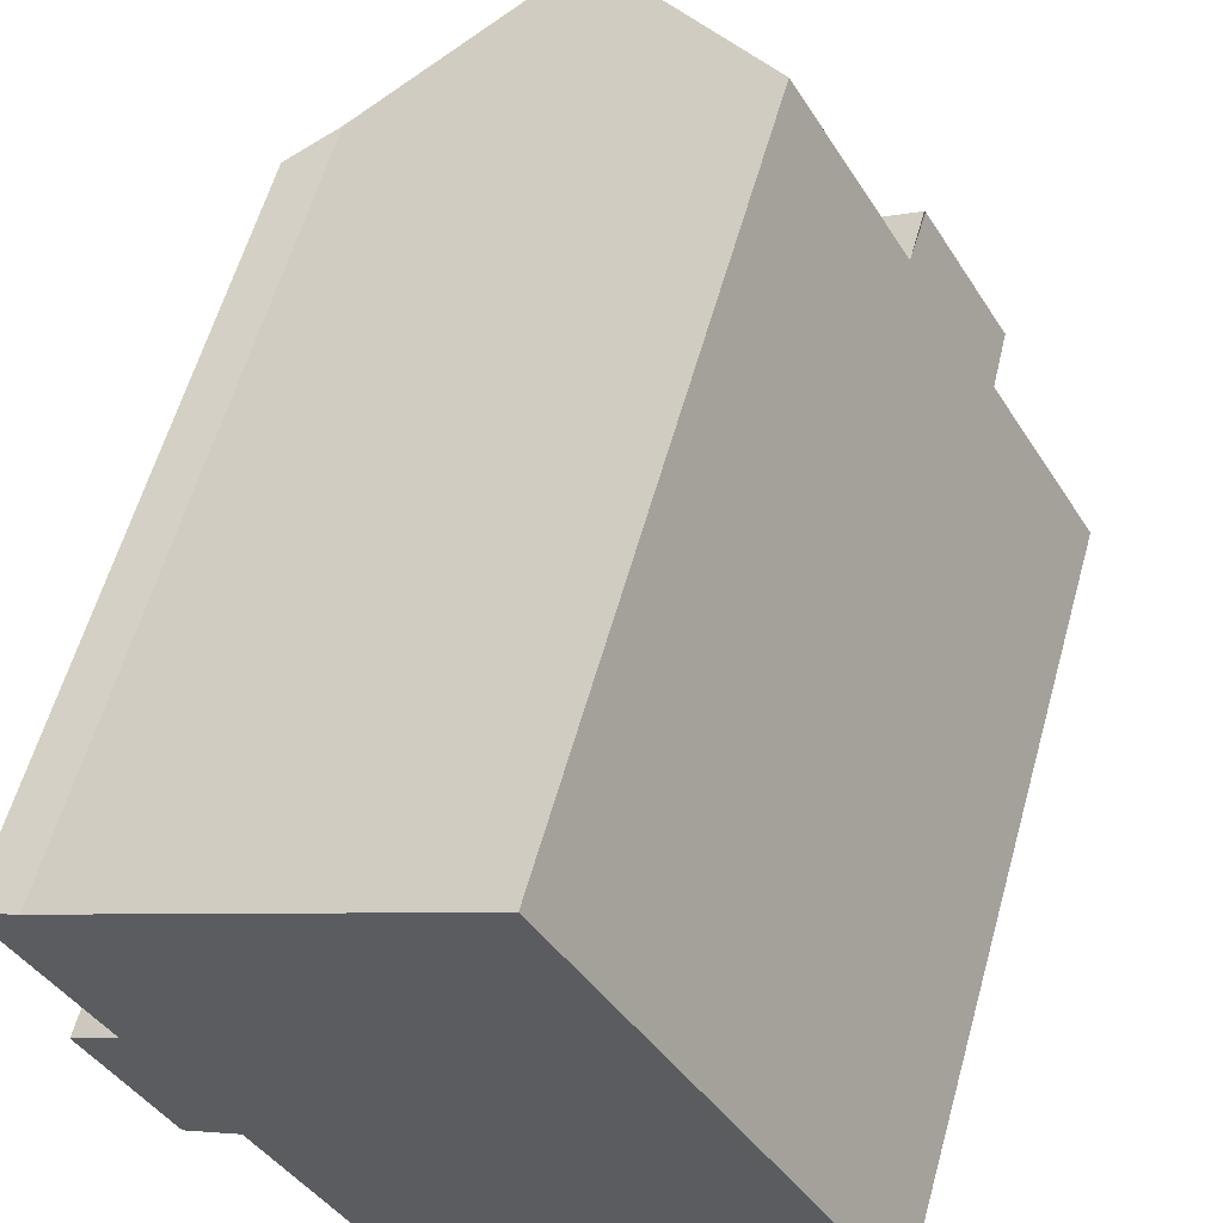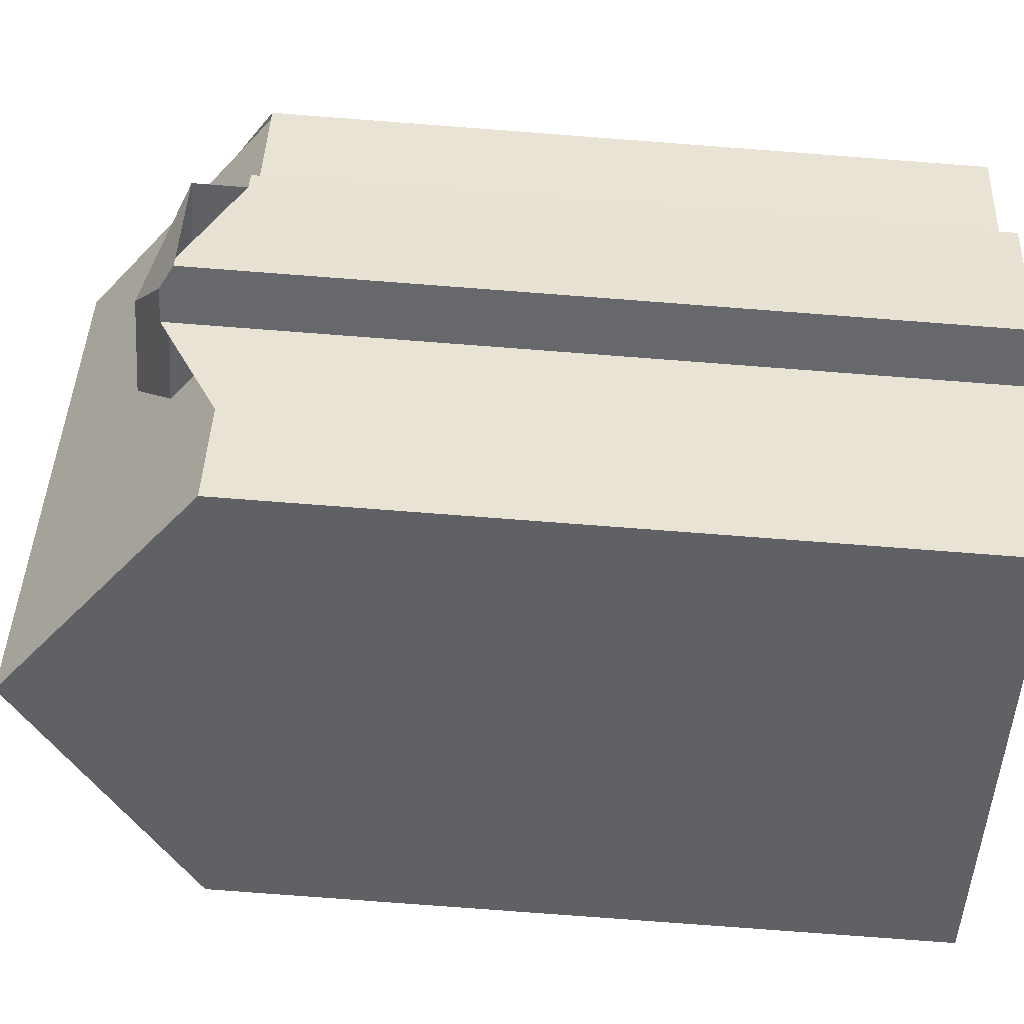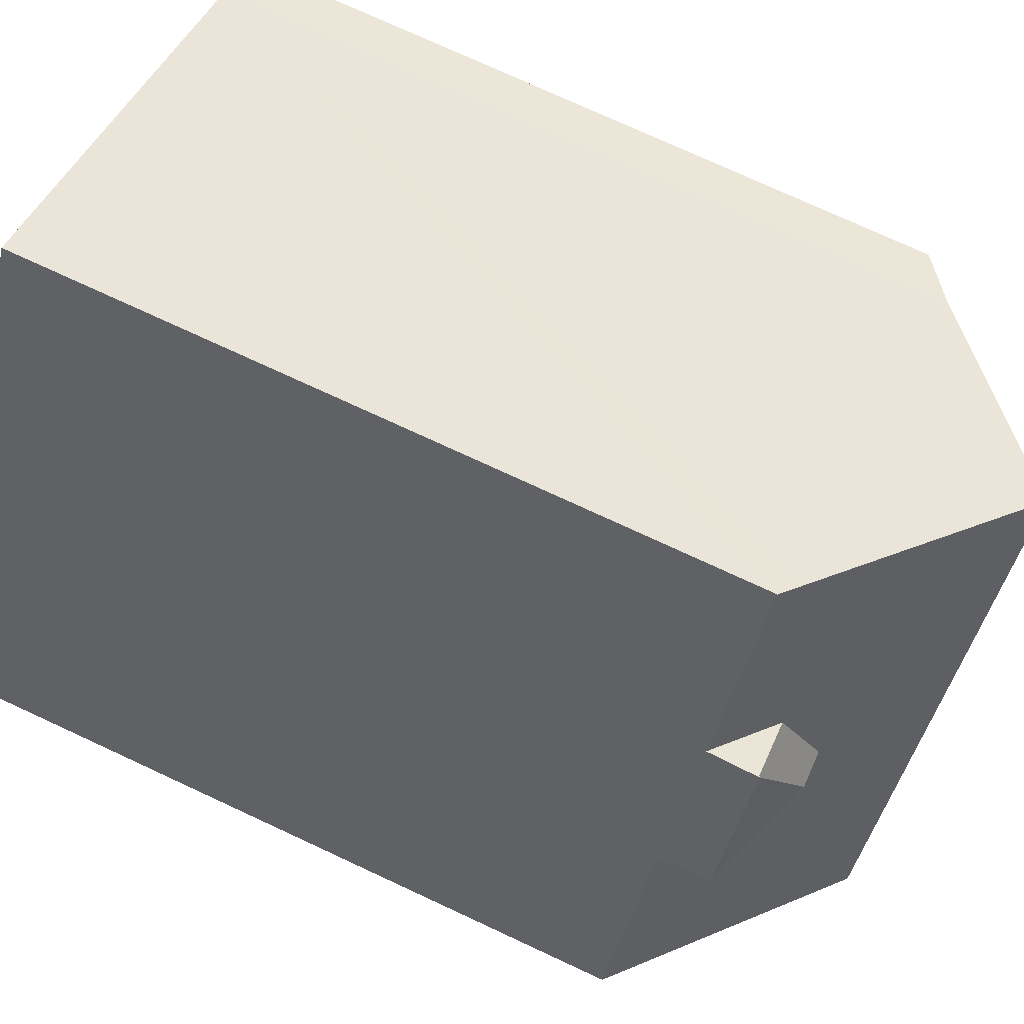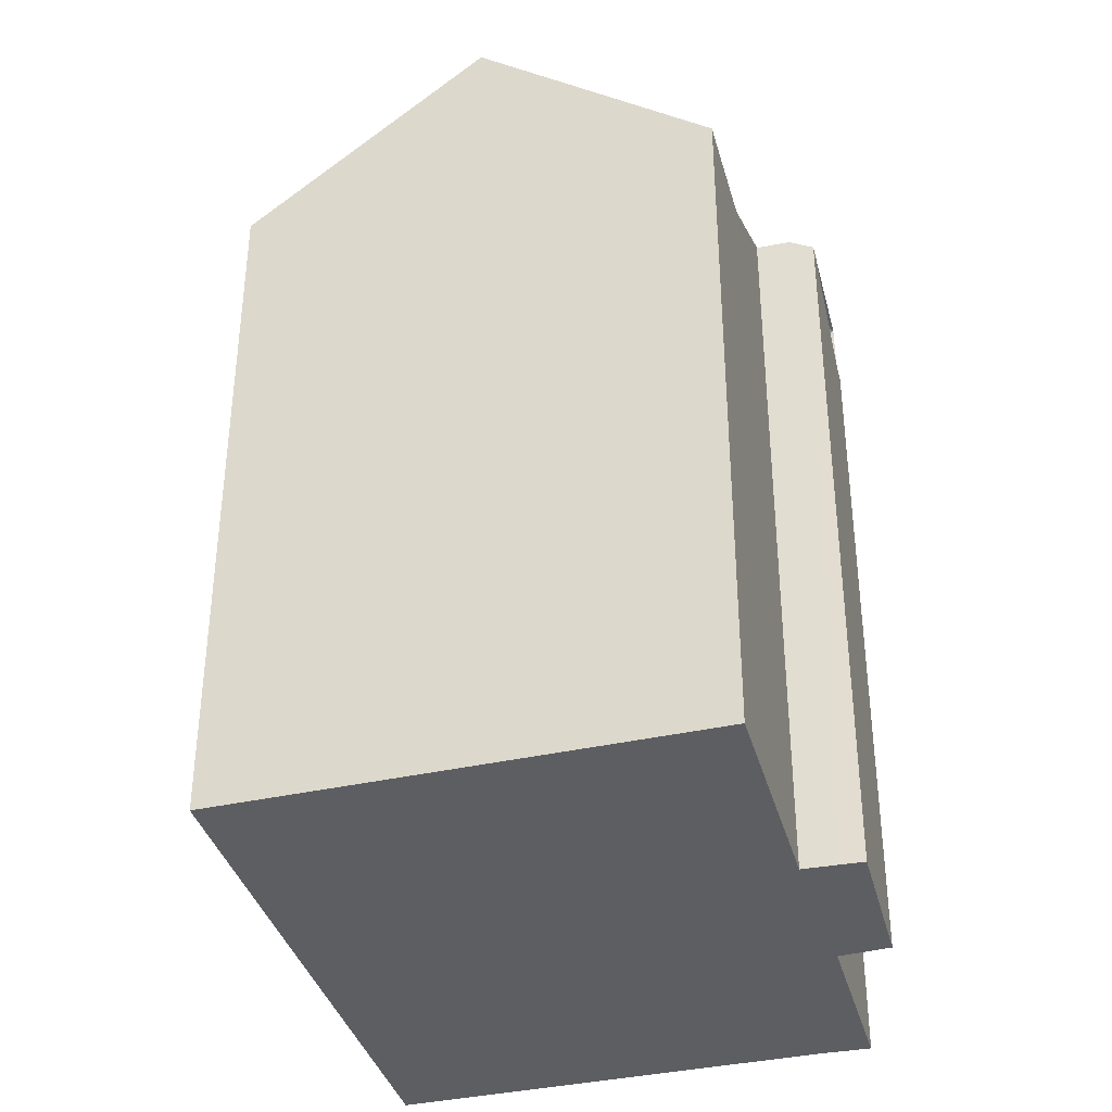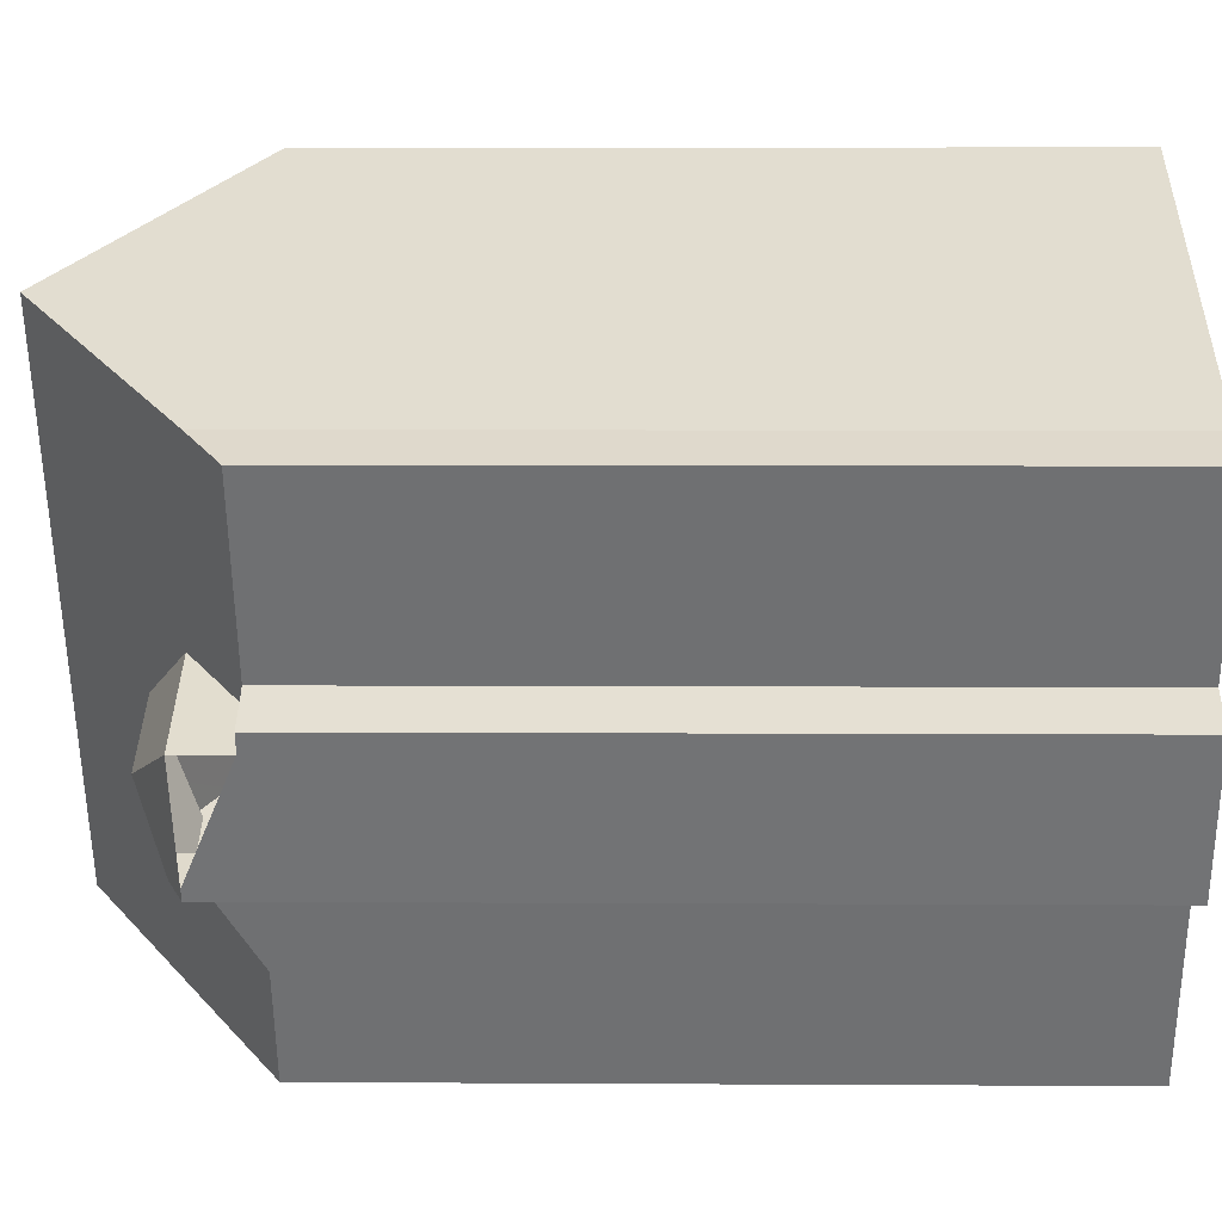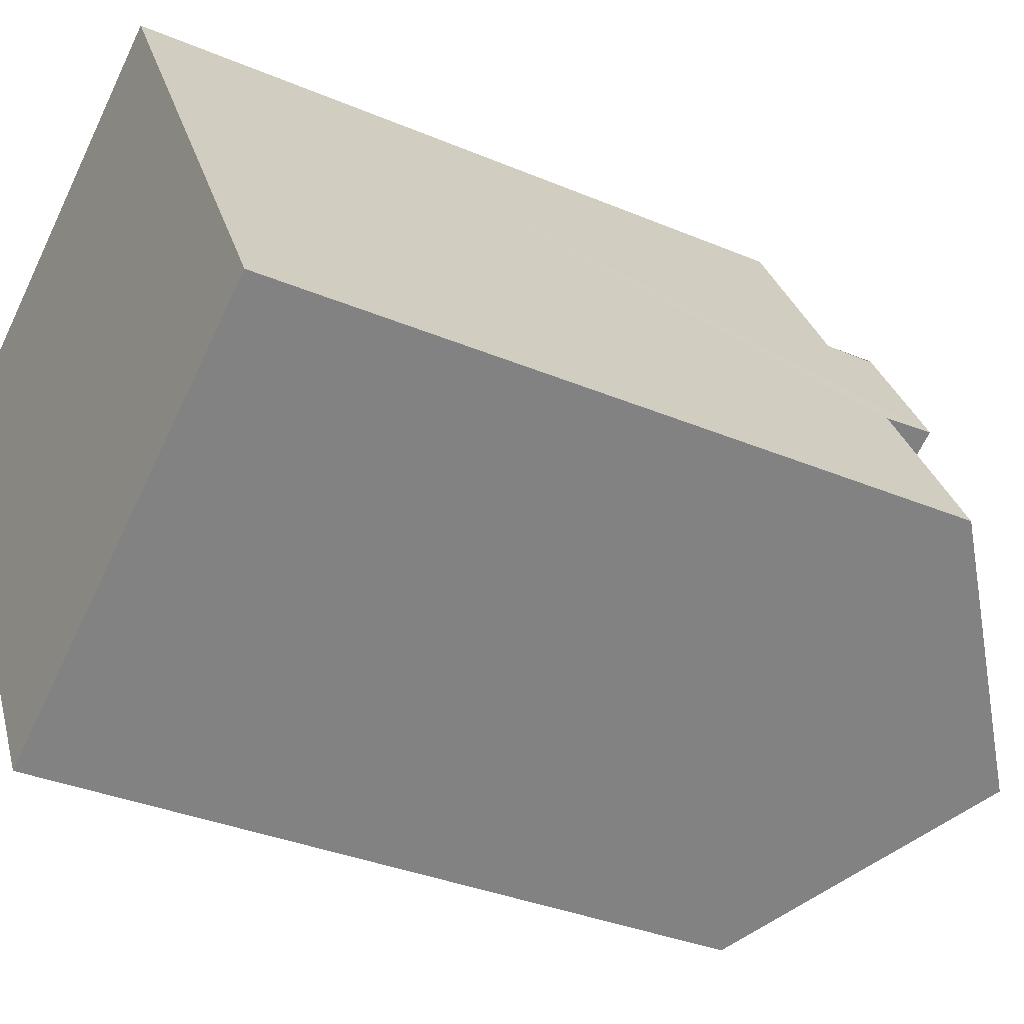
<metadata>
{"format":"obj","ext":"obj","renderer":"f3d","projection":"perspective","resolution":1024,"background":"white","views":[{"elev":59.2,"azim":15.6,"up":"+Z"},{"elev":-79.6,"azim":-94.3,"up":"+Z"},{"elev":75.0,"azim":114.9,"up":"+Z"},{"elev":-38.2,"azim":165.5,"up":"+Y"},{"elev":5.5,"azim":-88.9,"up":"+Z"},{"elev":-33.8,"azim":60.0,"up":"+Z"}]}
</metadata>
<code>
v  1.231 19.53 0.626
v  0.147 19.53 0.011
v  0 19.53 1.196e-15
v  1.509 19.53 -2.666
v  1.687 19.53 -2.7
v  2.576 19.53 -4.551
v  3.022 19.53 -5.053
v  1.369 19.53 -5.336
v  1.637 19.53 -5.827
v  1.651 19.53 -5.831
v  5.919 24.52 3.287
v  5.909 24.52 3.306
v  11.12 20 6.29
v  1.231 20.46 0.626
v  16.78 19.53 -2.404
v  15.07 20.96 -3.25
v  16.73 19.53 -2.309
v  19.64 19.47 -7.287
v  12.11 24.52 -7.611
v  17 21.77 -8.826
v  13.84 24.52 -10.67
v  19.12 19.92 -7.59
v  11.57 19.63 6.497
v  11.55 19.63 6.538
v  14.51 19.57 1.471
v  12.91 20.96 0.559
v  12.65 22.12 -2.108
v  14.54 20.99 1.421
v  14.51 20.96 1.471
v  13.74 22.12 -1.485
v  16.73 20.96 -2.309
v  4.636 22.12 -6.655
v  4.901 21.27 -8.362
v  4.045 21.29 -8.8
v  5.164 20.98 -8.826
v  6.843 20.96 -7.92
v  5.184 20.96 -8.862
v  7.104 22.12 -5.254
v  1.651 20.96 -5.831
v  3.993 21.26 -8.826
v  3.495 20.96 -9.081
v  3.43 20.92 -9.114
v  3.273 20.93 -8.826
v  4.68 20.96 -4.111
v  3.022 20.96 -5.053
v  6.52 19.53 -11.21
v  5.184 19.53 -8.862
v  8.107 19.53 -14.01
v  19.64 4.462e-16 -7.287
v  8.107 8.579e-16 -14.01
v  17 5.404e-16 -8.826
v  19.12 4.648e-16 -7.59
v  13.84 6.532e-16 -10.67
v  4.901 5.12e-16 -8.362
v  4.045 5.388e-16 -8.8
v  3.495 5.561e-16 -9.081
v  3.43 5.581e-16 -9.114
v  3.993 5.404e-16 -8.826
v  3.273 5.404e-16 -8.826
v  1.637 3.568e-16 -5.827
v  1.369 3.267e-16 -5.336
v  2.576 2.787e-16 -4.551
v  0 0 0
v  1.509 1.632e-16 -2.666
v  6.52 6.867e-16 -11.21
v  5.164 5.404e-16 -8.826
v  5.184 5.426e-16 -8.862
v  1.231 -3.833e-17 0.626
v  11.55 -4.003e-16 6.538
v  5.909 -2.024e-16 3.306
v  11.12 -3.852e-16 6.29
v  14.54 -8.701e-17 1.421
v  11.57 -3.978e-16 6.497
v  14.51 -9.007e-17 1.471
v  16.78 1.472e-16 -2.404
v  16.73 1.414e-16 -2.309
g defaultobject
f 1 2 3
f 2 4 3
f 4 2 5
f 4 5 6
f 6 5 7
f 6 7 8
f 8 7 9
f 9 7 10
f 11 12 13
f 14 12 11
f 15 16 17
f 16 15 18
f 16 18 19
f 19 18 20
f 19 20 21
f 20 18 22
f 23 13 24
f 13 23 25
f 13 25 11
f 11 25 26
f 11 26 19
f 19 26 27
f 19 27 16
f 28 26 29
f 26 28 30
f 26 30 27
f 31 30 28
f 32 33 34
f 35 36 37
f 36 35 33
f 36 33 38
f 38 33 32
f 34 39 32
f 39 34 40
f 39 40 41
f 39 41 42
f 39 42 43
f 32 44 38
f 44 32 45
f 45 32 39
f 36 46 47
f 21 48 19
f 46 19 48
f 36 19 46
f 38 19 36
f 11 19 38
f 44 11 38
f 7 11 44
f 5 11 7
f 14 11 5
f 2 14 5
f 30 16 27
f 16 30 31
f 25 29 26
f 14 2 1
f 44 10 7
f 10 44 39
f 39 44 45
f 47 37 36
f 16 31 17
f 20 48 21
f 48 20 22
f 48 22 18
f 48 18 49
f 48 49 50
f 50 49 51
f 51 49 52
f 50 51 53
f 54 34 33
f 34 54 40
f 40 54 41
f 41 54 42
f 42 54 55
f 42 55 56
f 42 56 57
f 56 55 58
f 57 43 42
f 43 57 9
f 9 57 8
f 8 57 59
f 8 59 60
f 8 60 61
f 62 4 6
f 4 62 3
f 3 62 63
f 63 62 64
f 50 46 48
f 35 54 33
f 54 35 37
f 54 37 46
f 54 46 65
f 65 46 50
f 54 65 66
f 66 65 67
f 61 6 8
f 6 61 62
f 3 68 14
f 68 3 63
f 14 13 12
f 13 14 68
f 13 68 24
f 24 68 69
f 69 68 70
f 69 70 71
f 69 23 24
f 23 69 25
f 25 69 31
f 31 69 15
f 15 69 18
f 18 69 72
f 18 72 49
f 72 69 73
f 72 73 74
f 49 72 75
f 75 72 76
f 31 28 25
f 53 65 50
f 65 53 51
f 65 51 67
f 67 51 52
f 67 52 49
f 67 49 75
f 67 75 66
f 66 75 54
f 54 75 60
f 60 75 61
f 61 75 62
f 62 75 72
f 62 72 64
f 64 72 63
f 63 72 74
f 63 74 68
f 68 74 73
f 68 73 70
f 70 73 71
f 71 73 69
f 56 59 57
f 59 56 58
f 59 58 55
f 59 55 54
f 59 54 60

</code>
